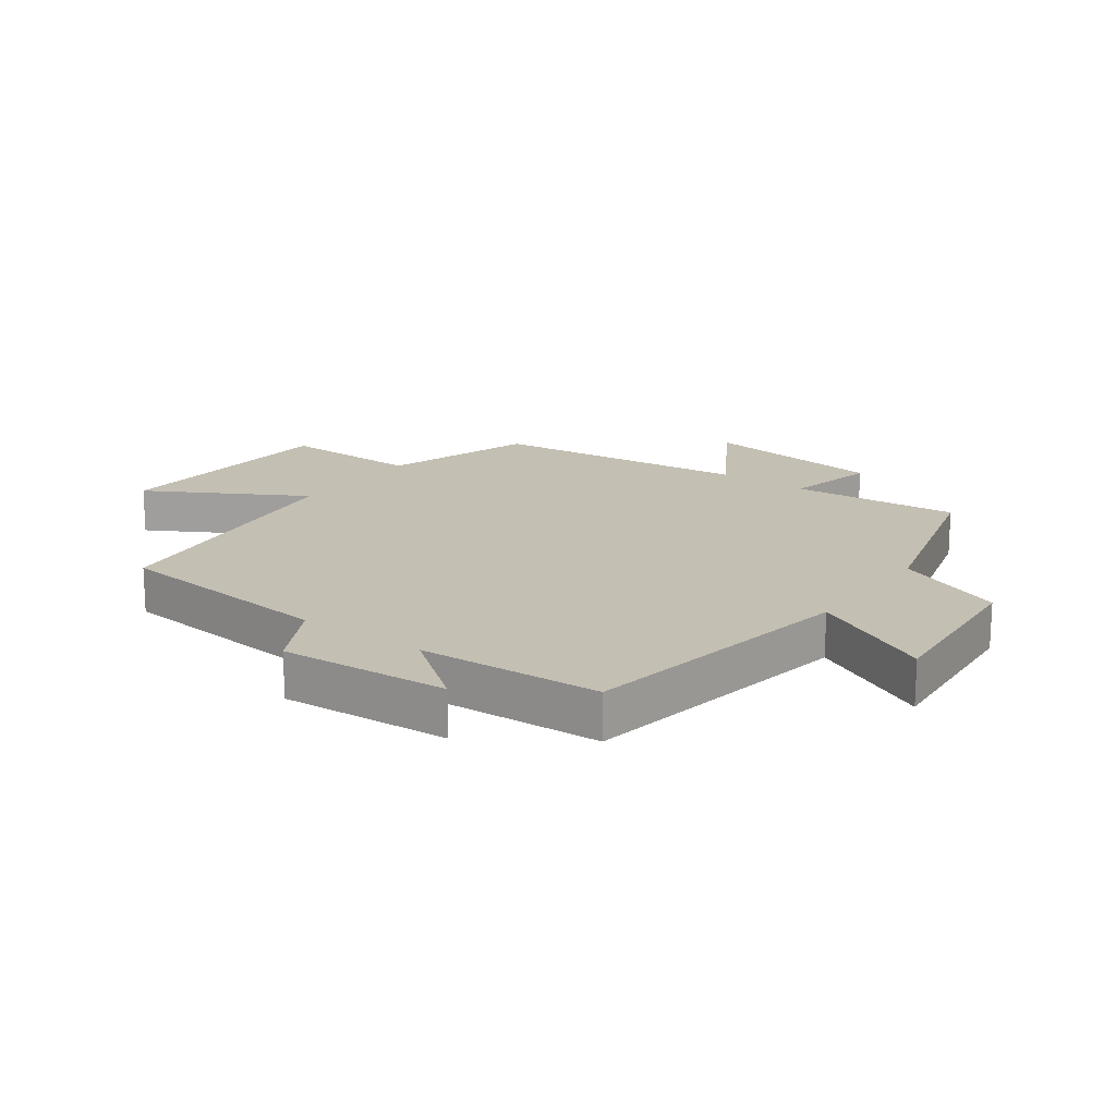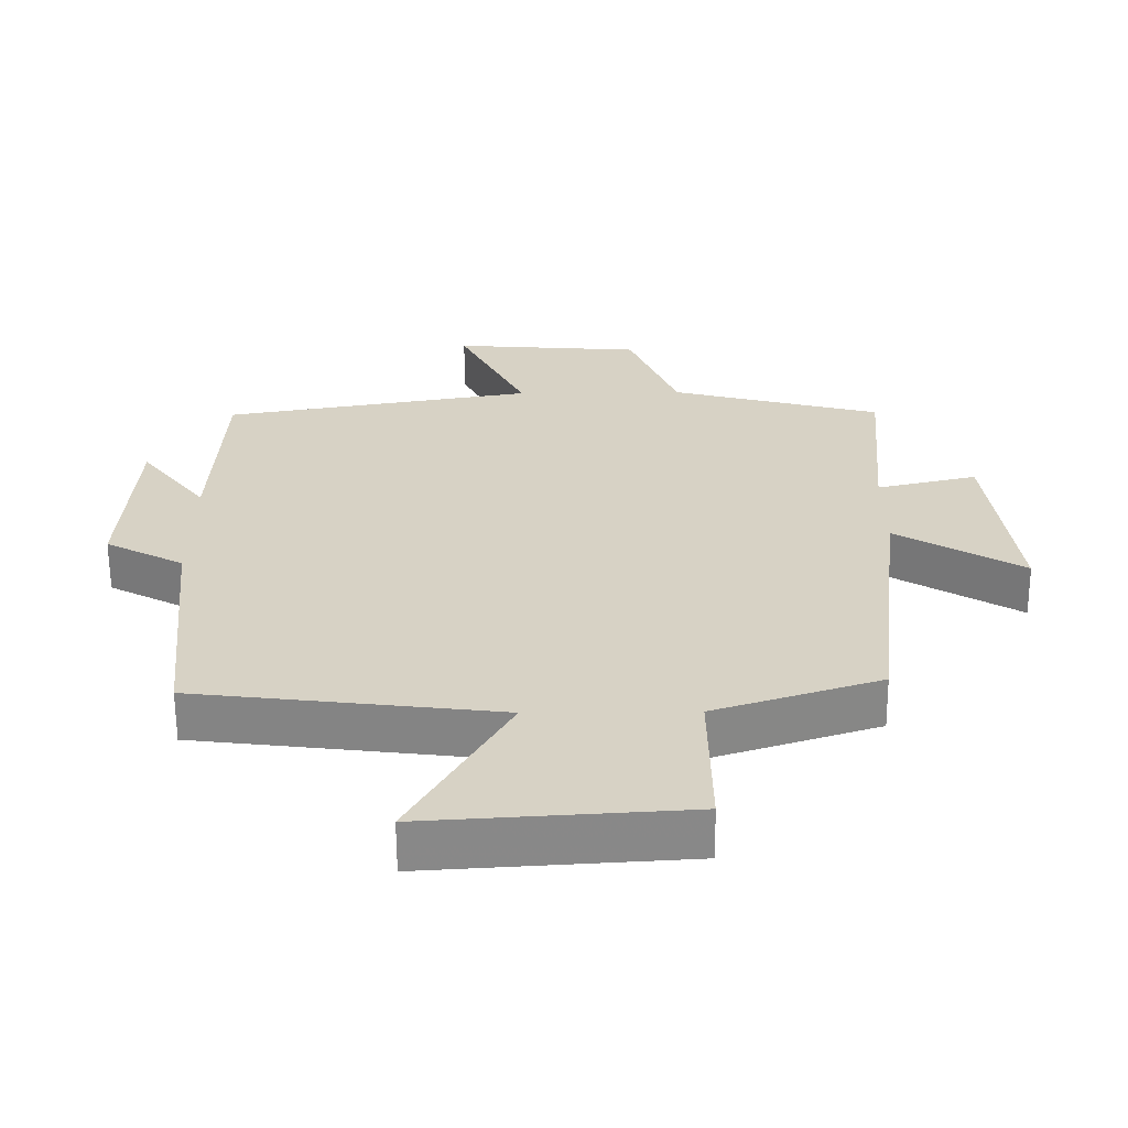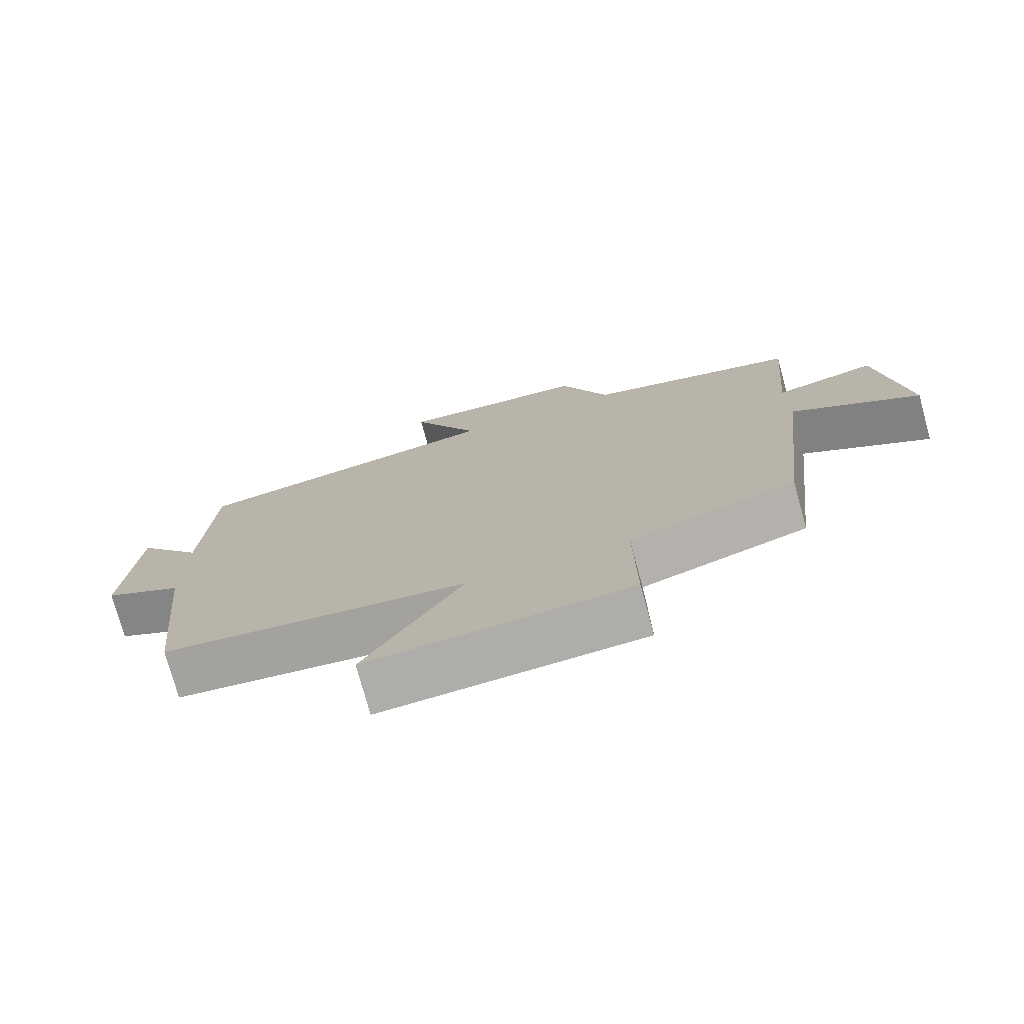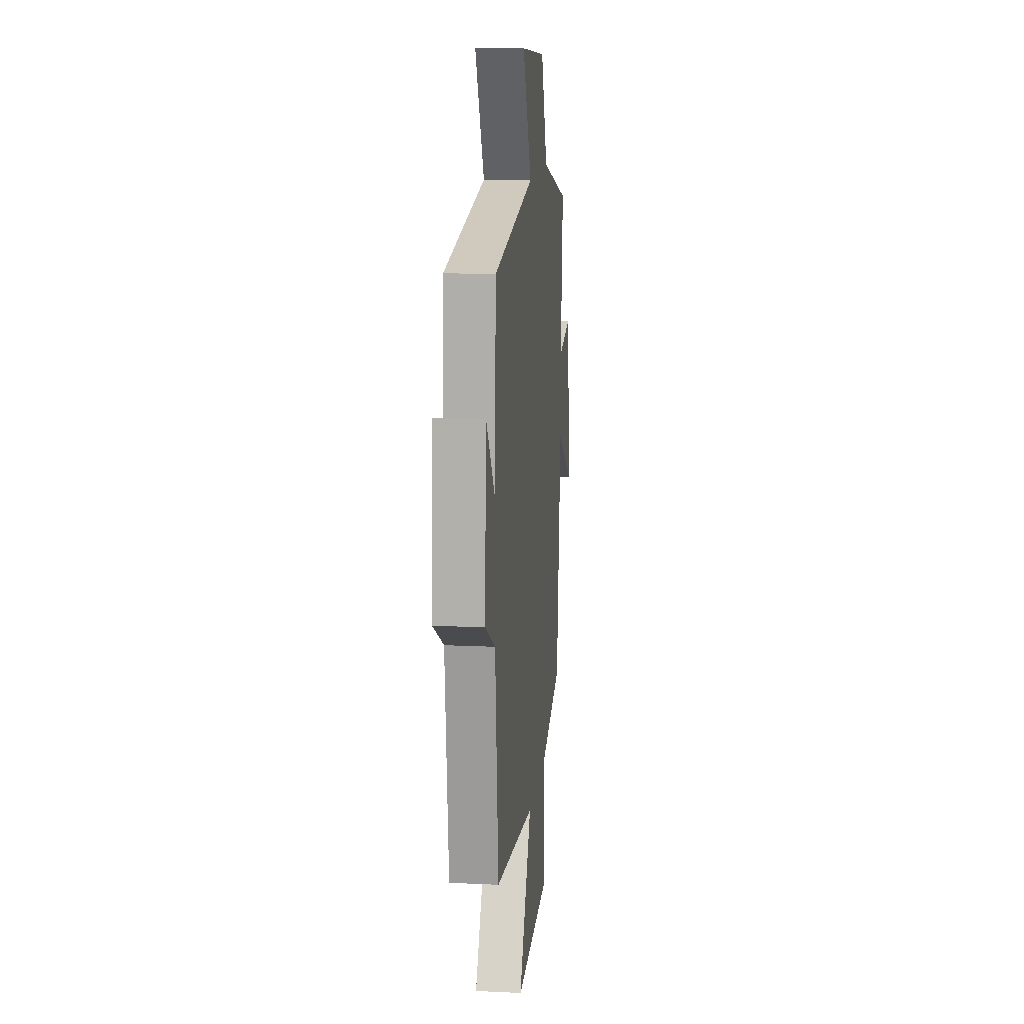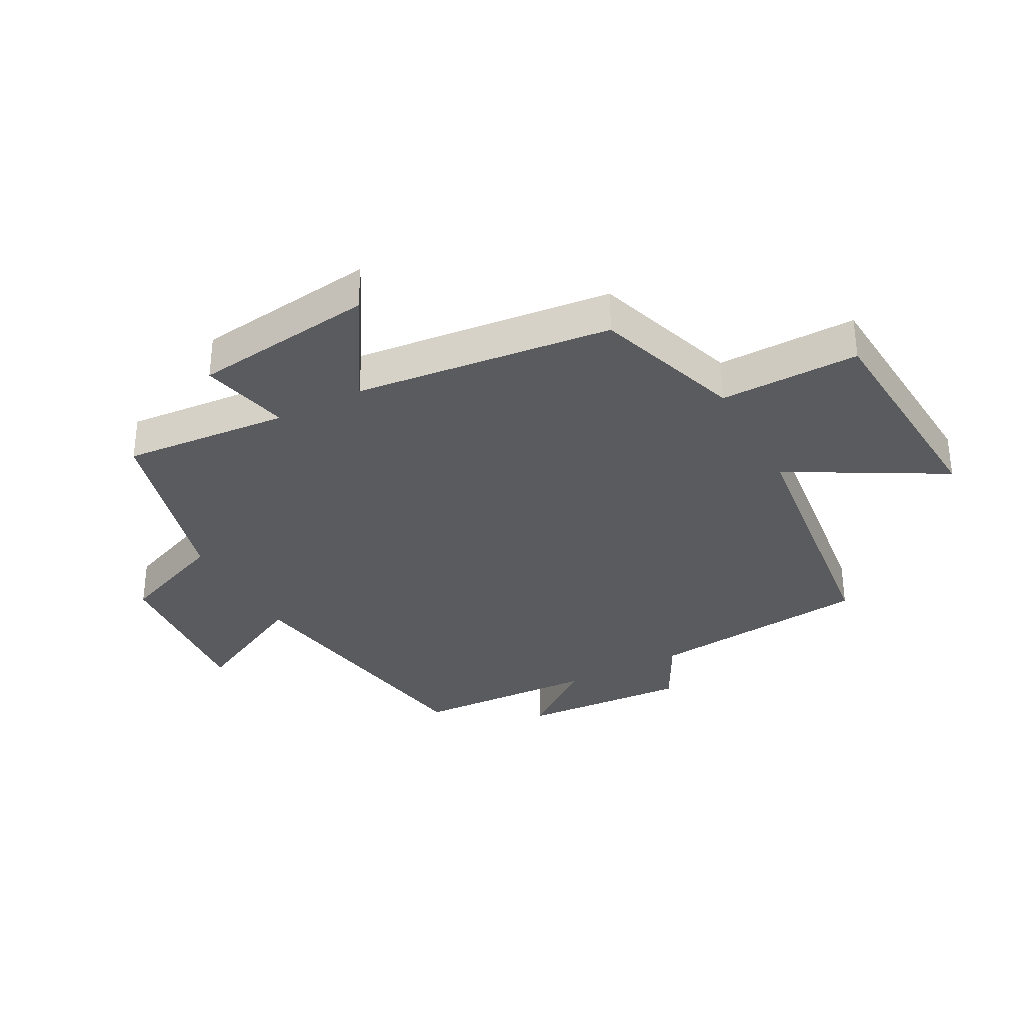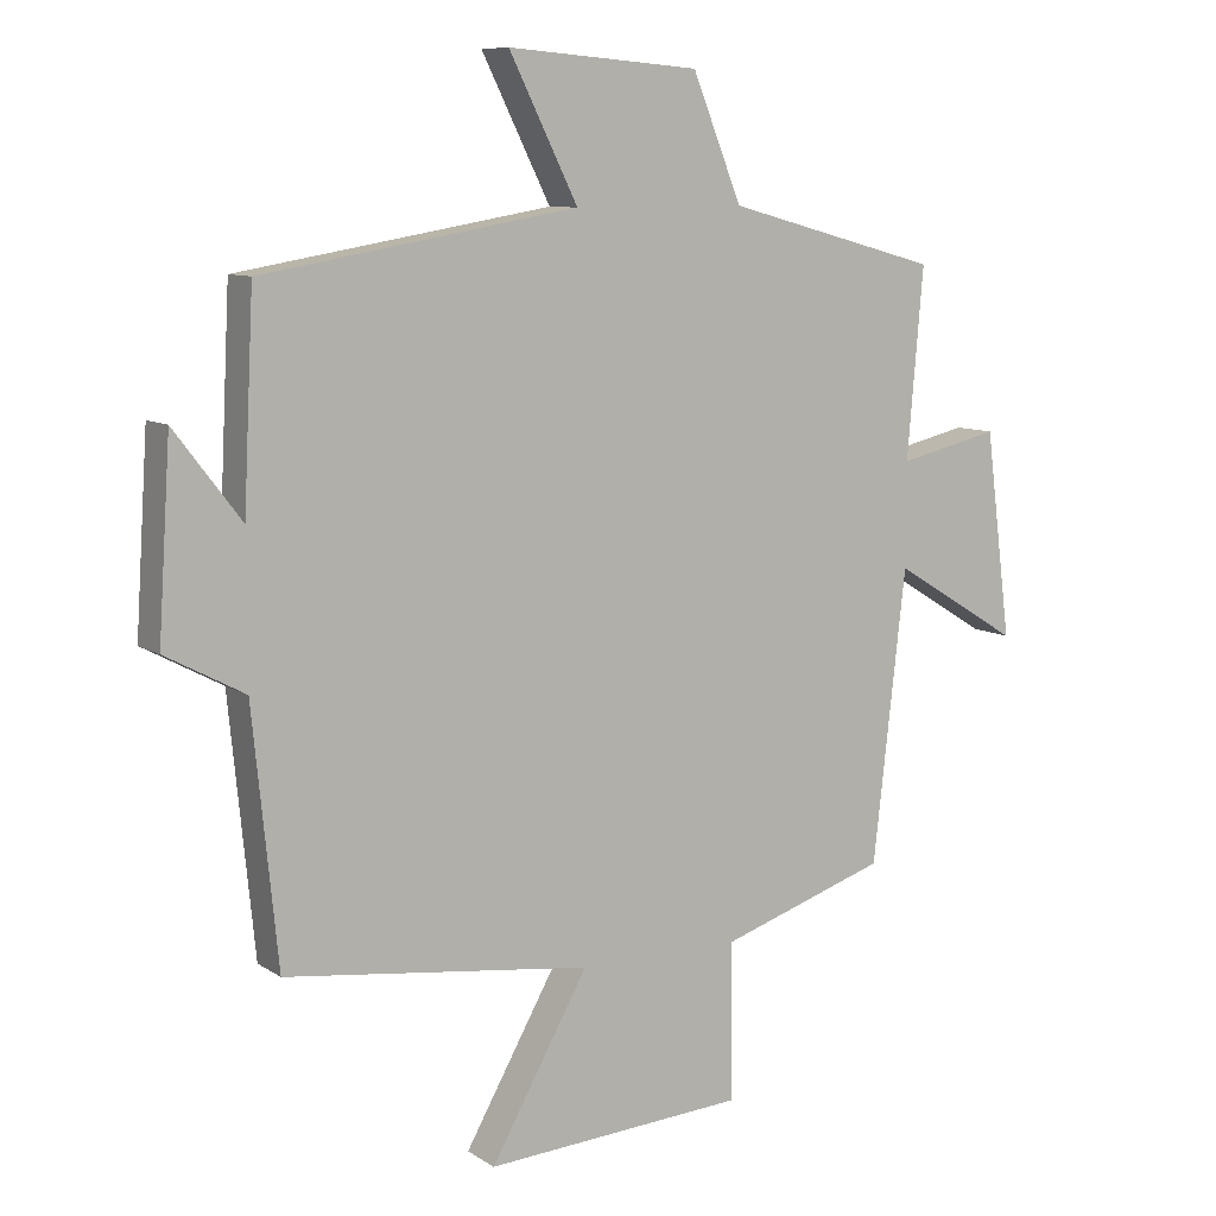
<metadata>
{"format":"obj","ext":"obj","renderer":"f3d","projection":"perspective","resolution":1024,"background":"white","views":[{"elev":17.8,"azim":-54.1,"up":"+Y"},{"elev":-62.6,"azim":0.4,"up":"+Z"},{"elev":-75.8,"azim":15.3,"up":"+Z"},{"elev":13.7,"azim":-83.8,"up":"+Z"},{"elev":-33.3,"azim":118.3,"up":"+Y"},{"elev":9.1,"azim":-31.5,"up":"+Z"}]}
</metadata>
<code>
v 0.523 0.07 0.417
v 0.5 0.07 0.146
v 0.646 0.07 0.18
v 0.684 0.07 -0.116
v 0.5 0.07 -0.004
v 0.453 0.07 -0.421
v 0.212 0.07 -0.5
v 0.215 0.07 -0.726
v -0.163 0.07 -0.75
v -0.022 0.07 -0.5
v -0.464 0.07 -0.445
v -0.5 0.07 -0.084
v -0.614 0.07 -0.023
v -0.596 0.07 0.251
v -0.5 0.07 0.126
v -0.485 0.07 0.423
v -0.032 0.07 0.5
v -0.131 0.07 0.698
v 0.145 0.07 0.676
v 0.216 0.07 0.5
v 0.523 0 0.417
v 0.5 0 0.146
v 0.646 0 0.18
v 0.684 0 -0.116
v 0.5 0 -0.004
v 0.453 0 -0.421
v 0.212 0 -0.5
v 0.215 0 -0.726
v -0.163 0 -0.75
v -0.022 0 -0.5
v -0.464 0 -0.445
v -0.5 0 -0.084
v -0.614 0 -0.023
v -0.596 0 0.251
v -0.5 0 0.126
v -0.485 0 0.423
v -0.032 0 0.5
v -0.131 0 0.698
v 0.145 0 0.676
v 0.216 0 0.5
f 17 18 19 20
f 20 1 2
f 17 20 2
f 16 17 2
f 15 16 2
f 12 13 14 15
f 12 15 2
f 11 12 2
f 10 11 2
f 7 8 9 10
f 7 10 2
f 6 7 2
f 5 6 2
f 2 3 4 5
f 40 39 38 37
f 22 21 40
f 22 40 37
f 22 37 36
f 22 36 35
f 35 34 33 32
f 22 35 32
f 22 32 31
f 22 31 30
f 30 29 28 27
f 22 30 27
f 22 27 26
f 22 26 25
f 25 24 23 22
f 1 21 22 2
f 2 22 23 3
f 3 23 24 4
f 4 24 25 5
f 5 25 26 6
f 6 26 27 7
f 7 27 28 8
f 8 28 29 9
f 9 29 30 10
f 10 30 31 11
f 11 31 32 12
f 12 32 33 13
f 13 33 34 14
f 14 34 35 15
f 15 35 36 16
f 16 36 37 17
f 17 37 38 18
f 18 38 39 19
f 19 39 40 20
f 20 40 21 1

</code>
